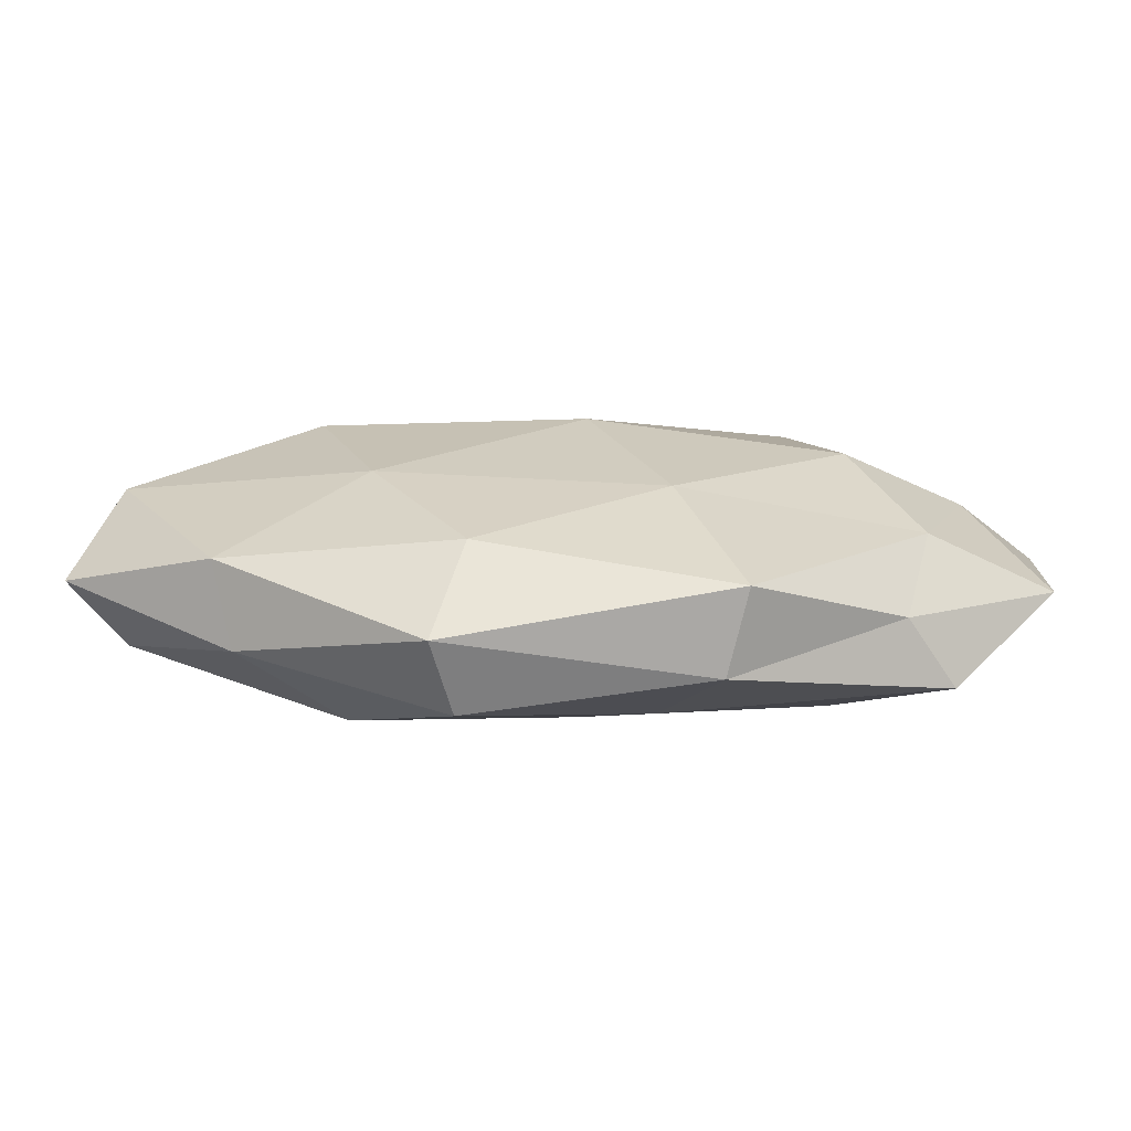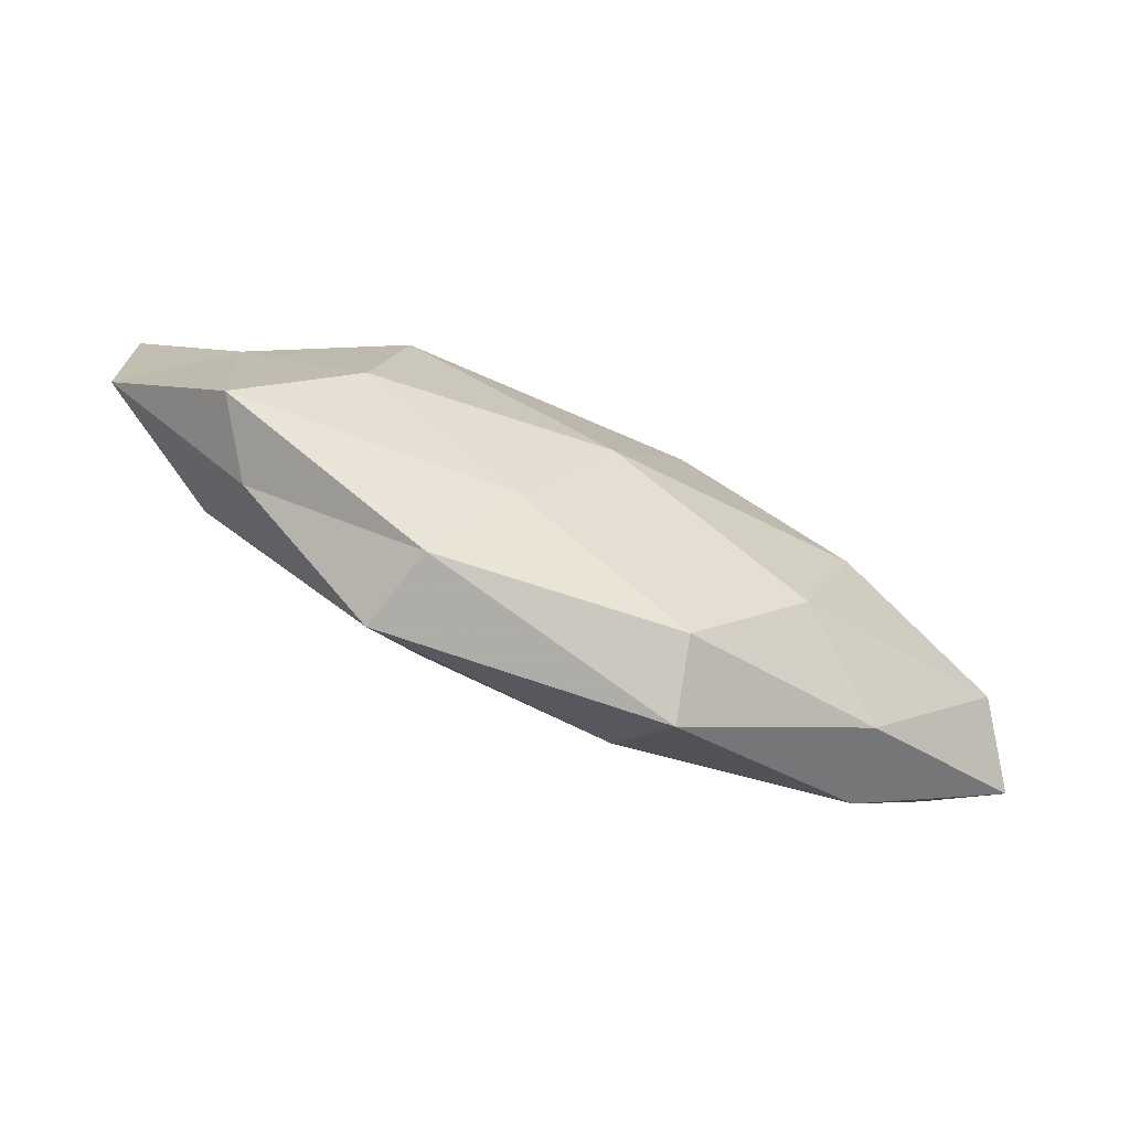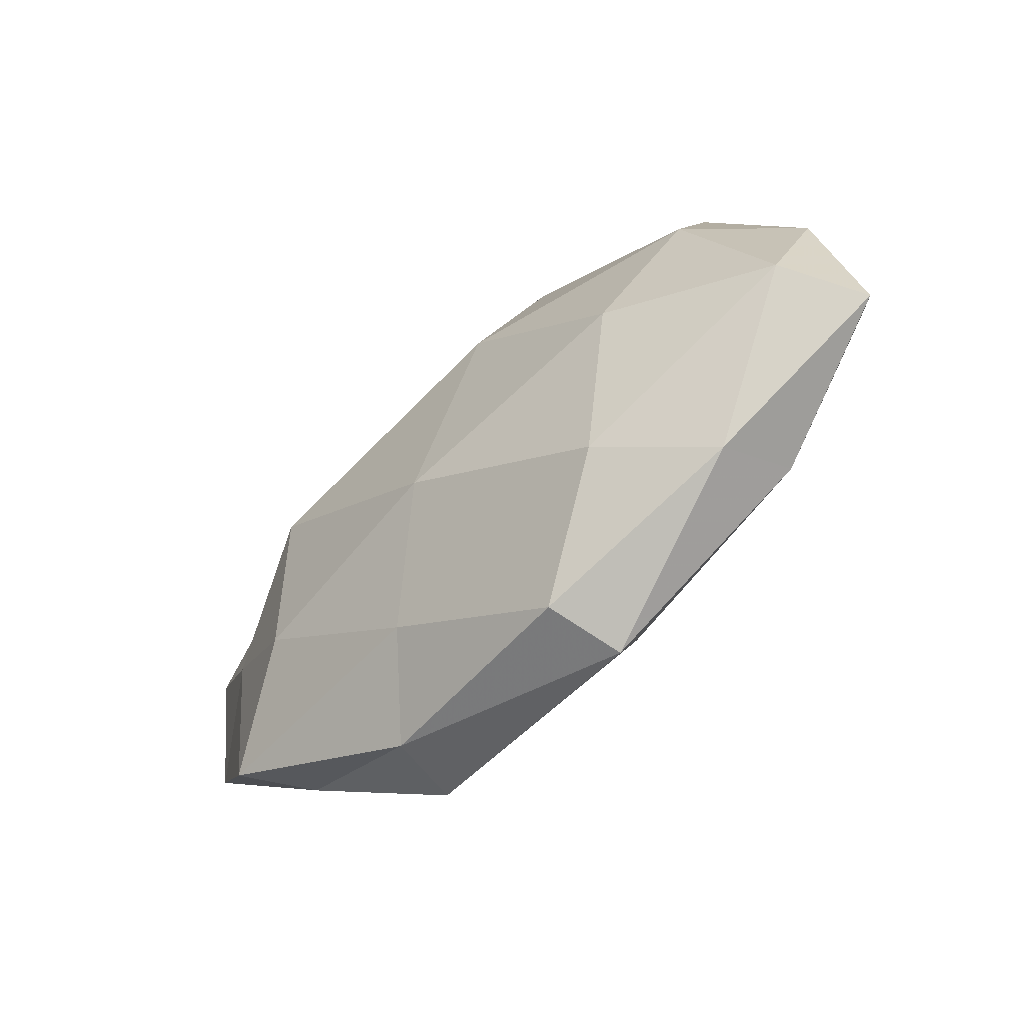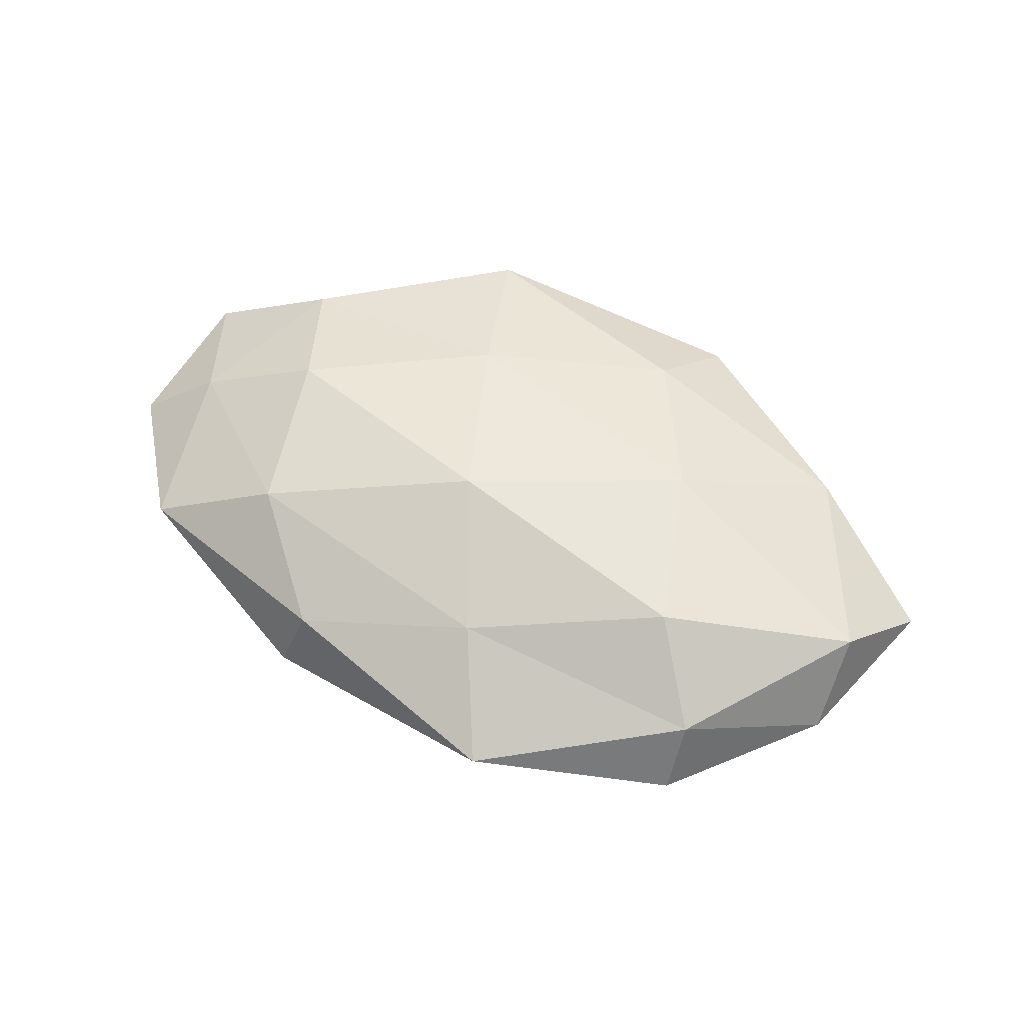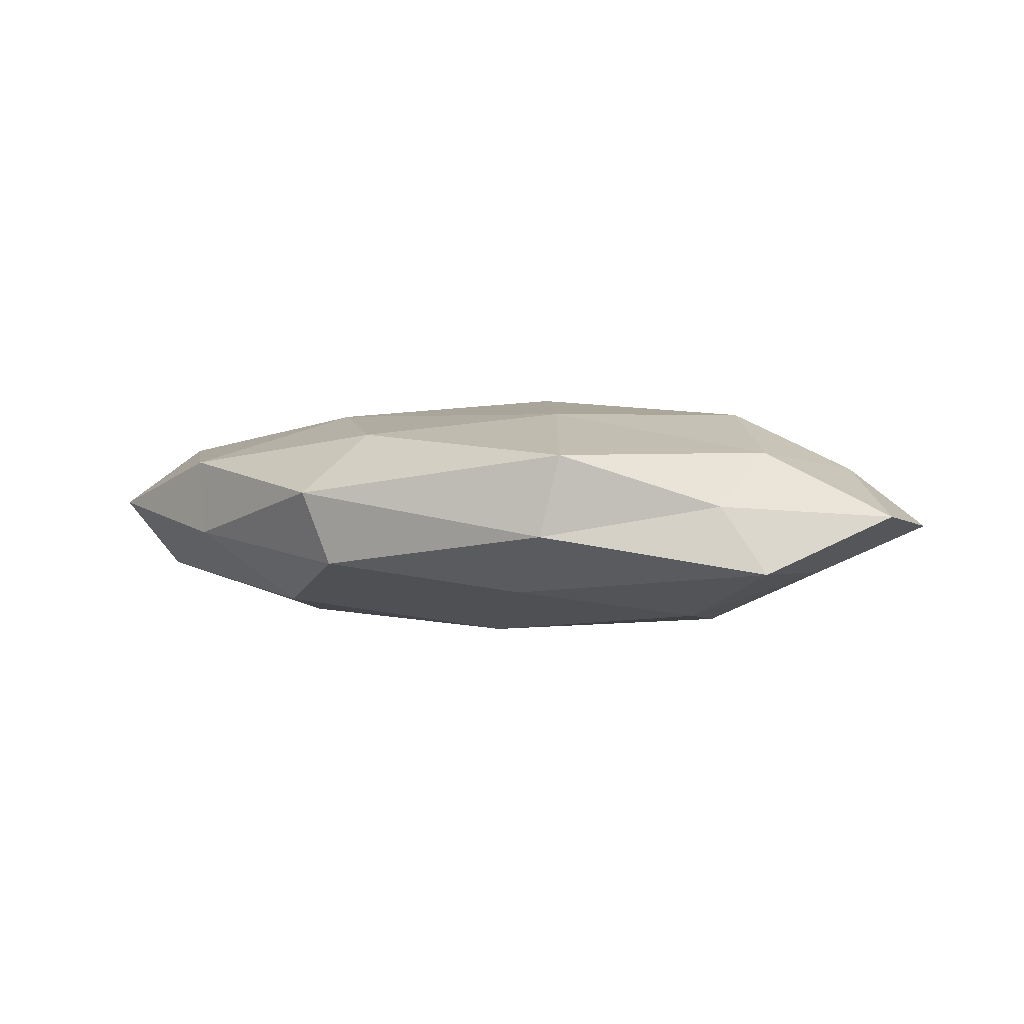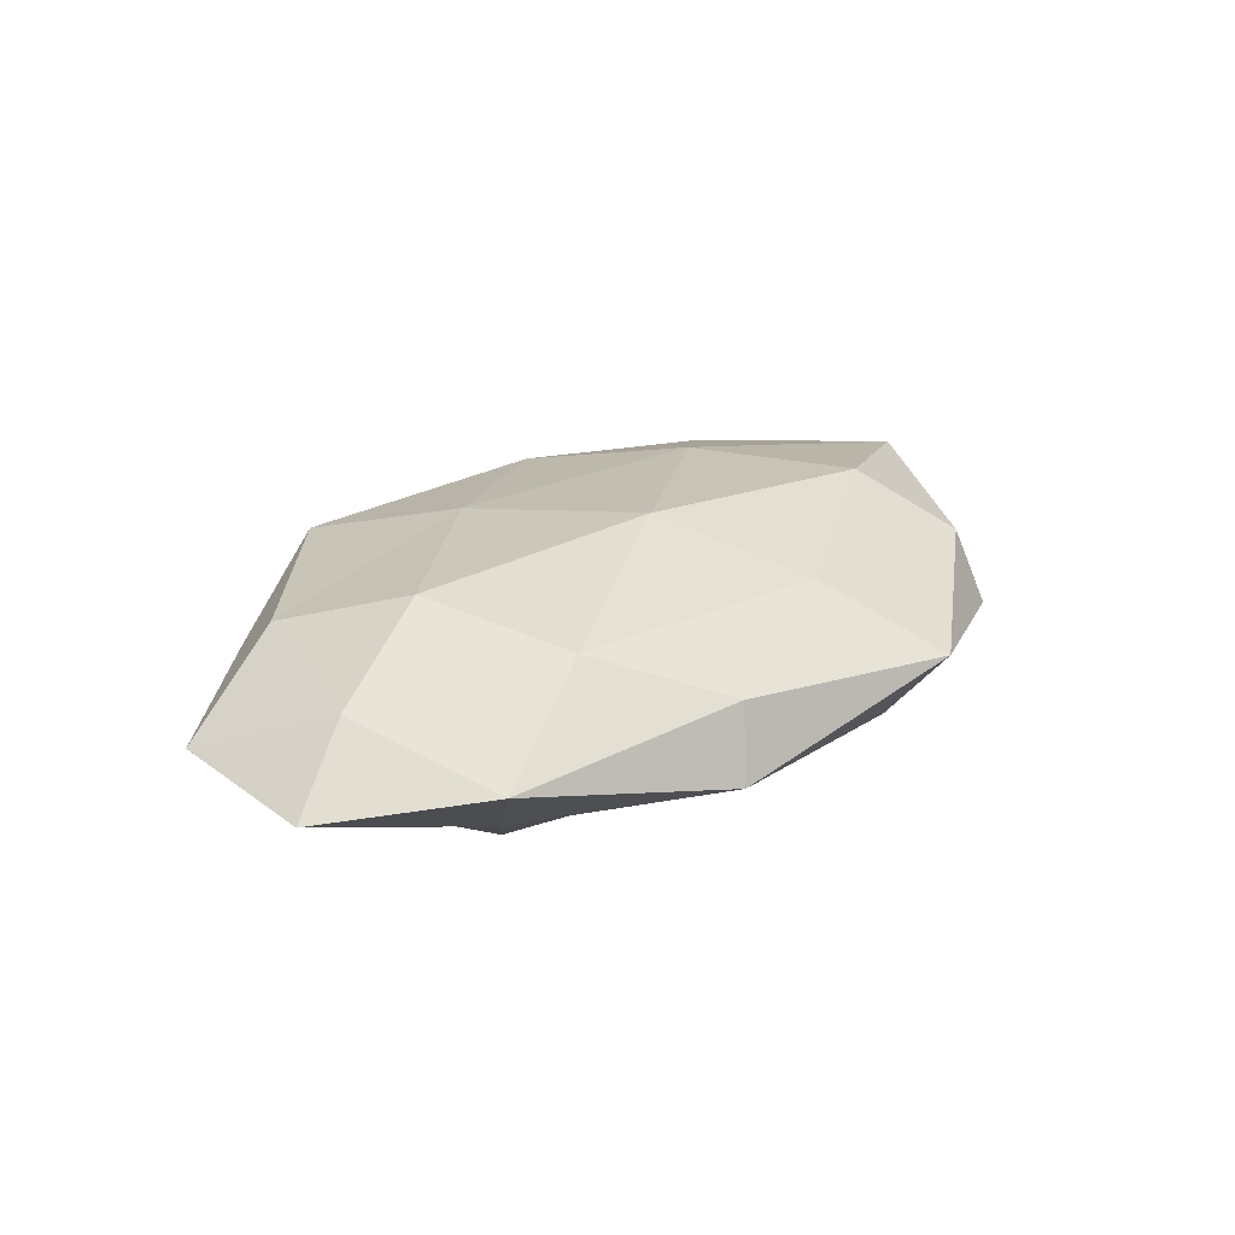
<metadata>
{"format":"obj","ext":"obj","renderer":"f3d","projection":"perspective","resolution":1024,"background":"white","views":[{"elev":-72.9,"azim":-0.4,"up":"+Y"},{"elev":-77.5,"azim":155.3,"up":"+Y"},{"elev":-53.5,"azim":-135.4,"up":"+Y"},{"elev":57.5,"azim":-150.5,"up":"+Z"},{"elev":1.6,"azim":21.4,"up":"+Z"},{"elev":24.1,"azim":133.1,"up":"+Z"}]}
</metadata>
<code>
v -0.008182 0.01423 -0.01492
v 0.04257 -0.02207 -0.006552
v 0.0553 -0.009087 0.0002729
v -0.03765 0.01422 -0.009204
v -0.03694 0.02587 -0.002327
v 0.02732 0.00825 -0.01475
v -0.04914 -0.006789 -0.00756
v -0.01083 -0.03365 -0.005662
v 0.04692 0.005877 0.006185
v -0.05003 0.001042 0.008725
v 0.01933 -0.03176 0.007973
v 0.04263 0.0253 0.002199
v -0.03721 -0.02043 0.007024
v -0.01316 0.02905 -0.007659
v -0.03492 -0.02342 -0.002404
v 0.02719 0.01999 0.01076
v -0.02836 0.01224 0.01365
v 0.01719 0.03413 -0.003496
v 0.01208 -0.01312 0.0134
v -0.006245 0.02414 0.009761
v 0.03637 0.01756 -0.006393
v -0.05519 -0.01021 0.001187
v -0.0229 -0.02034 -0.01133
v 0.04431 -0.0008318 -0.00733
v 0.01699 -0.03239 -0.001953
v 0.00176 -0.007525 -0.01566
v -0.05048 0.009072 -0.0006544
v -0.02866 -0.001465 -0.01423
v 0.04005 -0.01339 0.008299
v -0.0133 -0.03602 0.003297
v 0.01038 -0.0225 -0.009468
v 0.002979 0.007785 0.0158
v -0.02097 -0.007707 0.01341
v 0.03242 0.001422 0.01341
v -0.009774 -0.02471 0.01065
v 0.01277 0.02121 -0.009495
v -0.0367 0.02144 0.005988
v 0.03695 -0.02277 0.001689
v 0.03017 -0.01108 -0.01272
v 0.05626 0.00957 -0.001482
v -0.01432 0.03693 0.001817
v 0.01473 0.03158 0.004942
f 1 4 14
f 14 4 5
f 16 9 12
f 21 18 12
f 10 22 13
f 7 15 22
f 13 22 15
f 23 15 7
f 23 8 15
f 24 3 2
f 6 21 24
f 26 1 6
f 27 5 4
f 27 4 7
f 22 27 7
f 10 27 22
f 1 28 4
f 7 4 28
f 28 23 7
f 26 28 1
f 26 23 28
f 3 9 29
f 19 11 29
f 30 15 8
f 13 15 30
f 8 25 30
f 25 11 30
f 31 8 23
f 2 25 31
f 31 25 8
f 31 23 26
f 32 16 20
f 17 32 20
f 10 13 33
f 17 10 33
f 17 33 32
f 33 19 32
f 16 34 9
f 29 9 34
f 34 19 29
f 32 34 16
f 32 19 34
f 19 35 11
f 30 11 35
f 35 13 30
f 33 13 35
f 33 35 19
f 6 1 36
f 36 1 14
f 14 18 36
f 6 36 21
f 21 36 18
f 17 37 10
f 17 20 37
f 37 5 27
f 37 27 10
f 2 3 38
f 2 38 25
f 25 38 11
f 38 3 29
f 29 11 38
f 39 24 2
f 39 6 24
f 39 26 6
f 39 2 31
f 39 31 26
f 3 40 9
f 12 9 40
f 40 21 12
f 24 40 3
f 24 21 40
f 5 41 14
f 41 18 14
f 37 41 5
f 20 41 37
f 42 16 12
f 12 18 42
f 20 16 42
f 41 42 18
f 20 42 41

</code>
